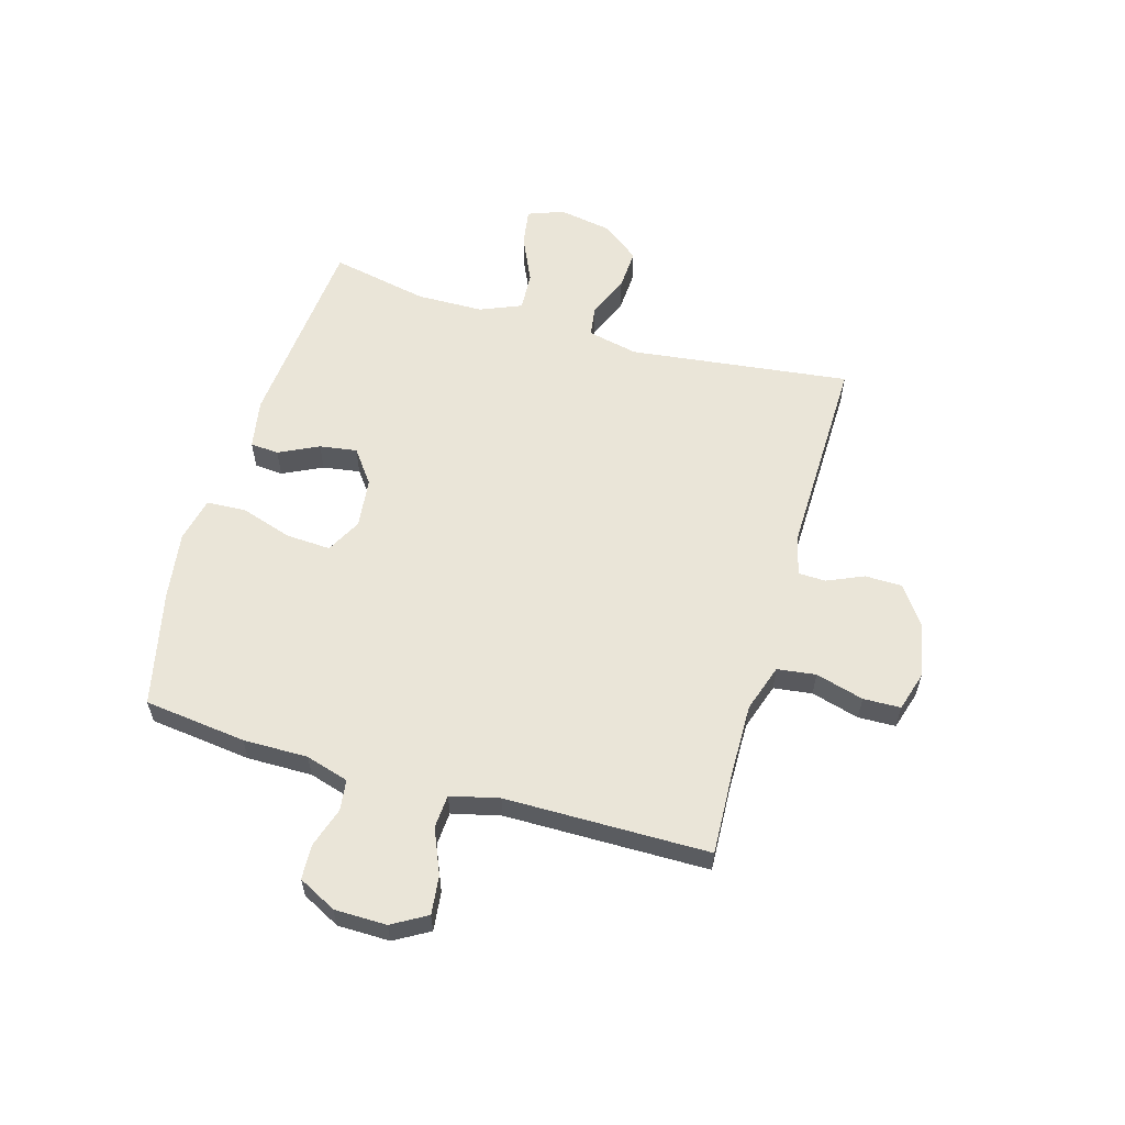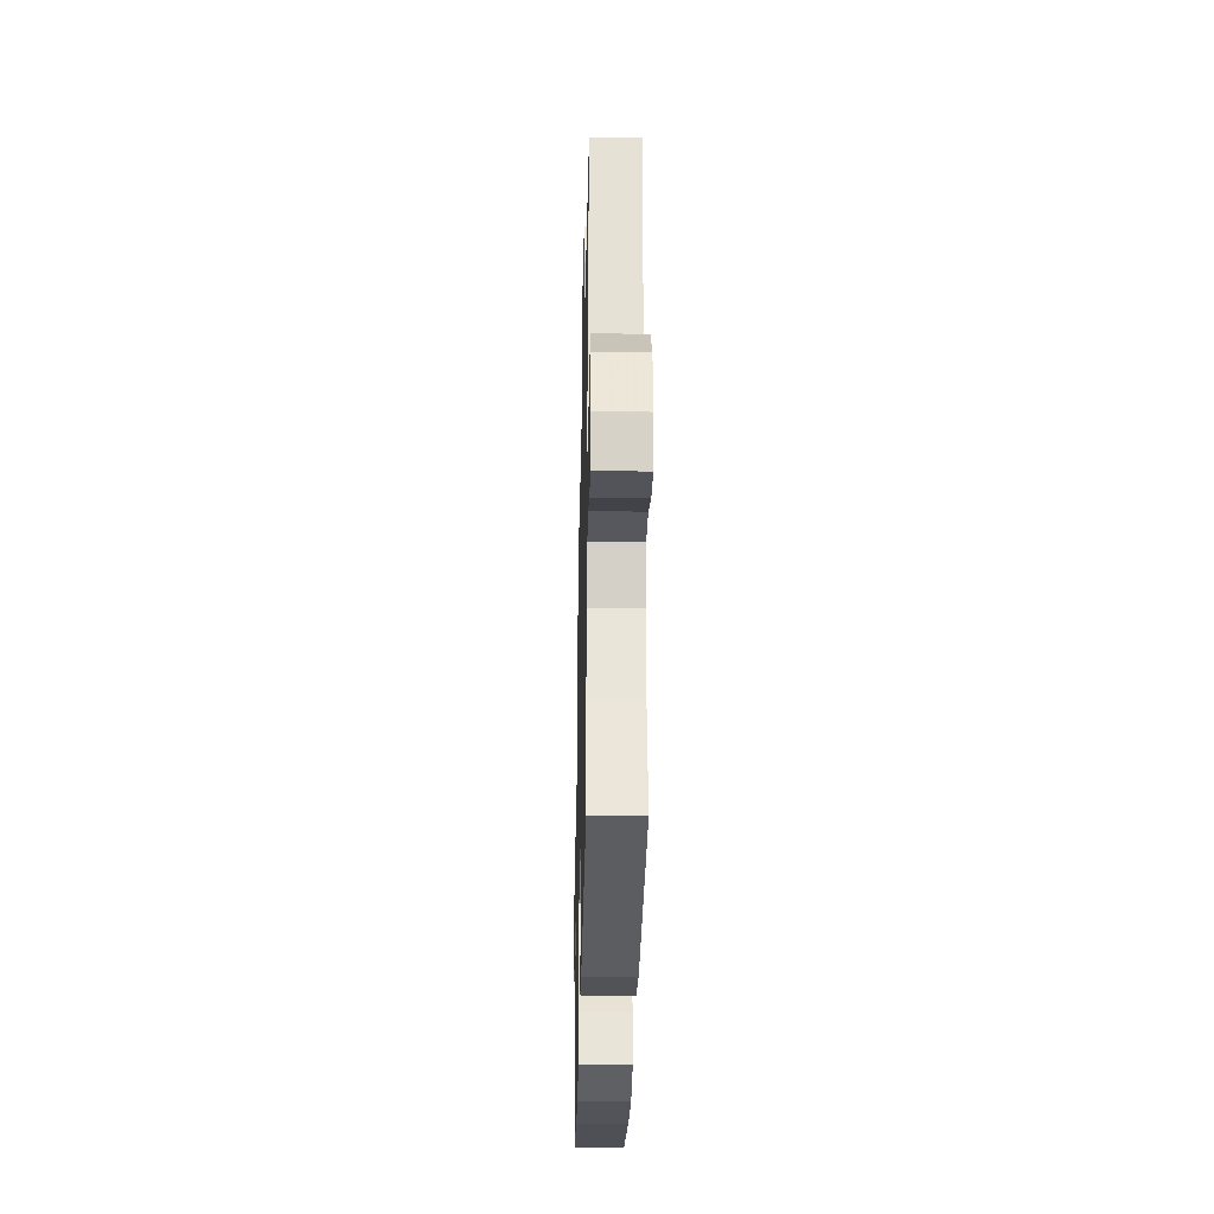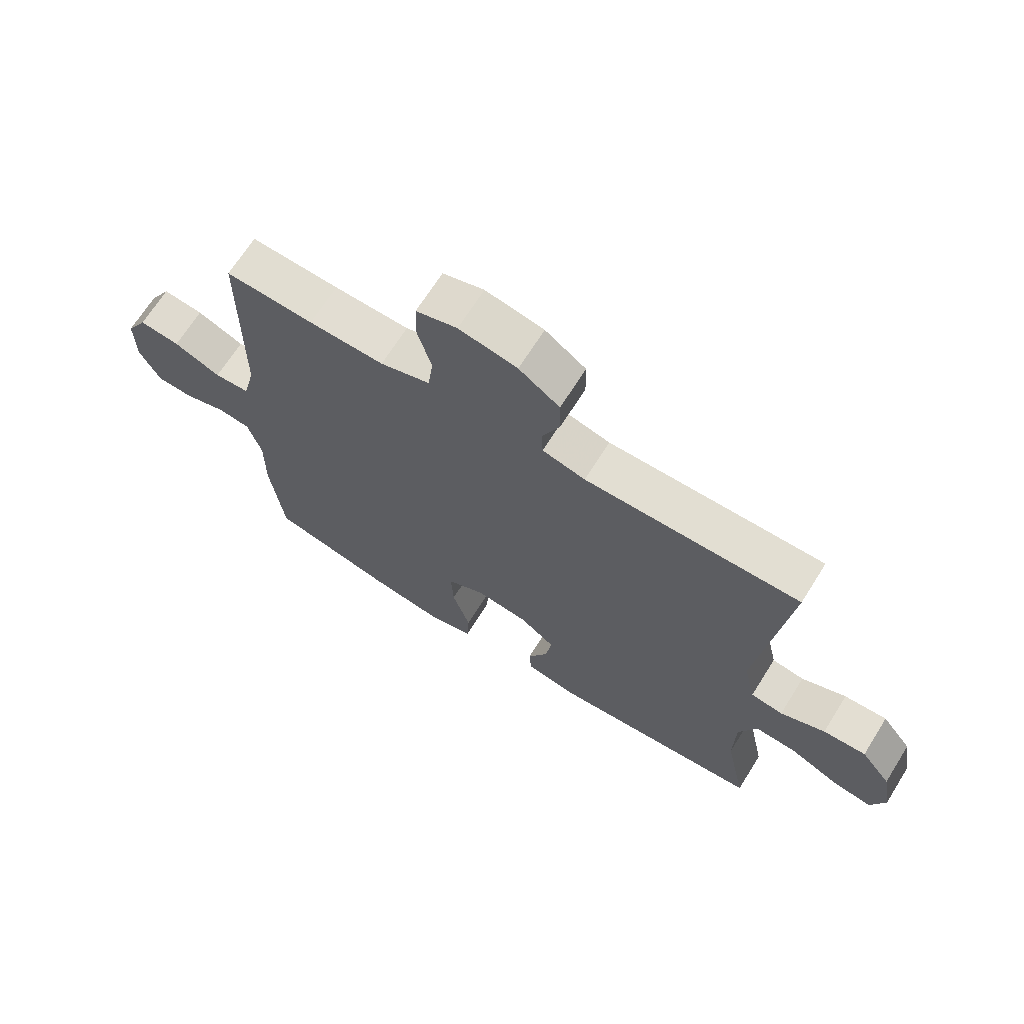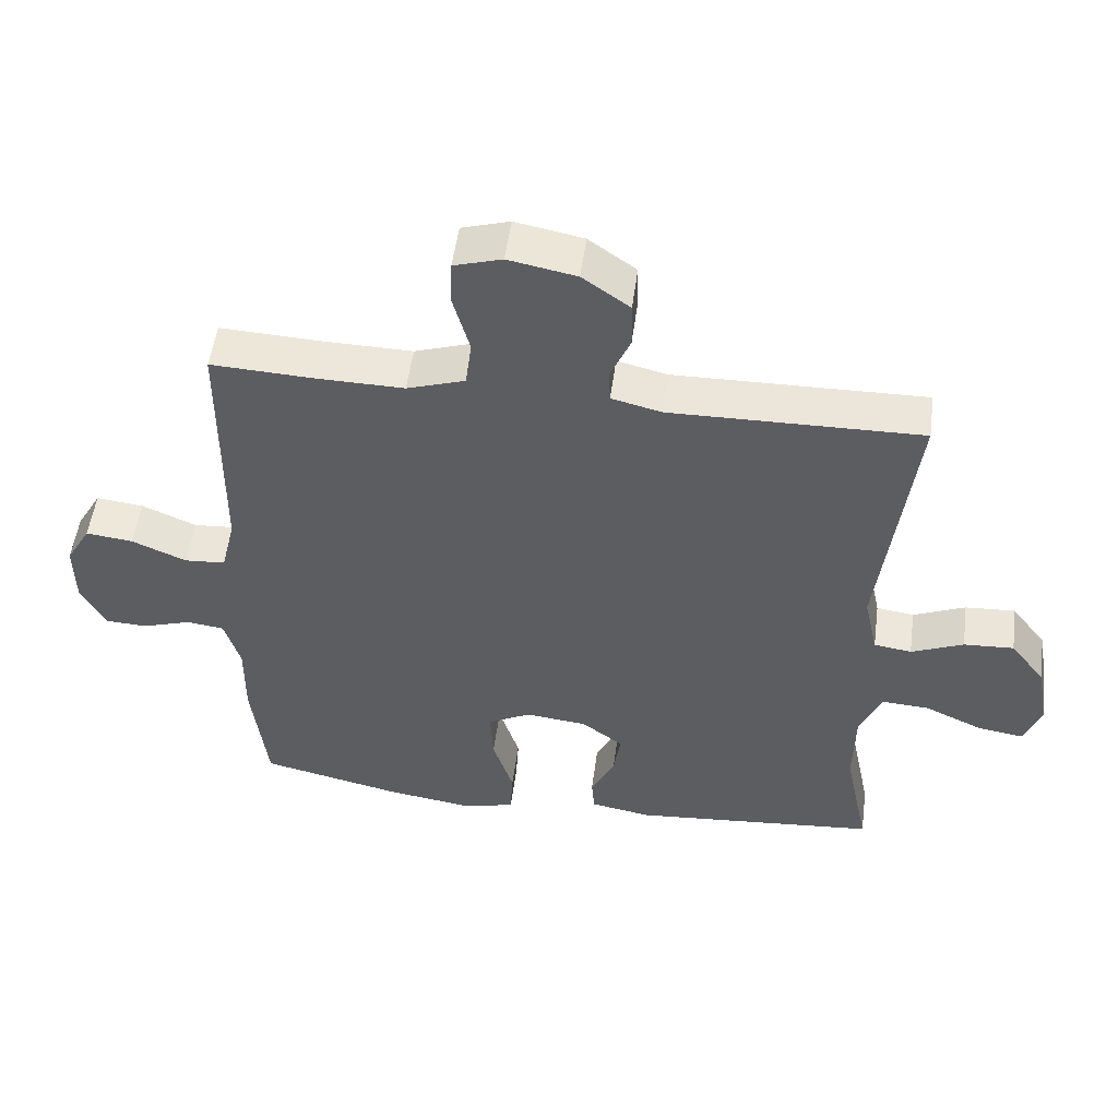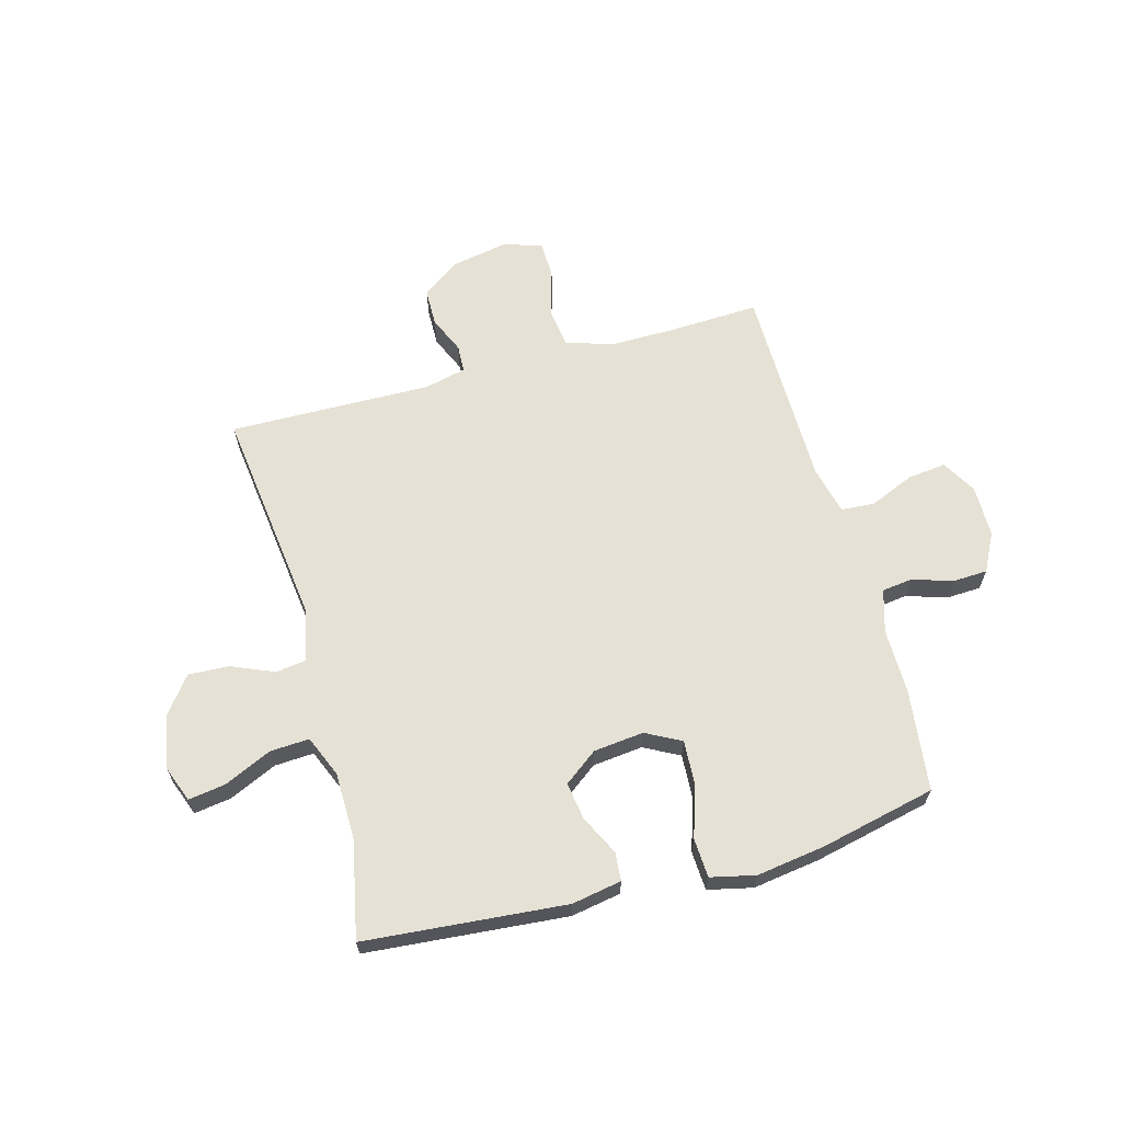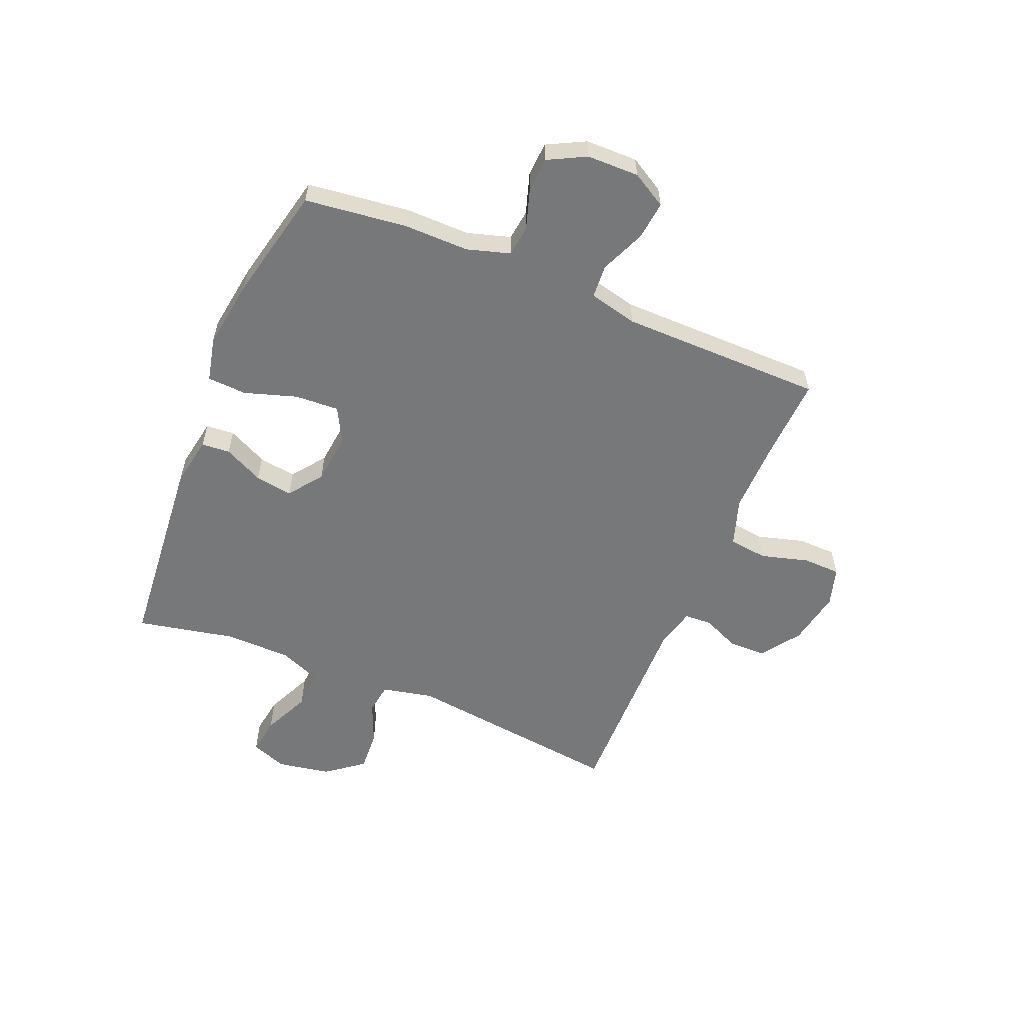
<metadata>
{"format":"obj","ext":"obj","renderer":"f3d","projection":"perspective","resolution":1024,"background":"white","views":[{"elev":58.8,"azim":-73.8,"up":"+Y"},{"elev":-32.2,"azim":88.7,"up":"+Z"},{"elev":68.0,"azim":32.1,"up":"+Z"},{"elev":52.0,"azim":7.5,"up":"+Z"},{"elev":64.2,"azim":164.7,"up":"+Y"},{"elev":-57.3,"azim":-112.5,"up":"+Y"}]}
</metadata>
<code>
v 0.5 0.07 0.5
v 0.451 0.07 0.105
v 0.471 0.07 0.014
v 0.526 0.07 0.006
v 0.602 0.07 0.038
v 0.675 0.07 0.042
v 0.726 0.07 -0.024
v 0.743 0.07 -0.12
v 0.719 0.07 -0.184
v 0.652 0.07 -0.174
v 0.567 0.07 -0.135
v 0.497 0.07 -0.131
v 0.466 0.07 -0.205
v 0.464 0.07 -0.325
v 0.5 0.07 -0.5
v 0.14 0.07 -0.531
v 0.051 0.07 -0.515
v 0.047 0.07 -0.464
v 0.082 0.07 -0.393
v 0.092 0.07 -0.326
v 0.032 0.07 -0.281
v -0.058 0.07 -0.271
v -0.121 0.07 -0.304
v -0.117 0.07 -0.383
v -0.087 0.07 -0.477
v -0.091 0.07 -0.547
v -0.171 0.07 -0.565
v -0.293 0.07 -0.547
v -0.5 0.07 -0.5
v -0.522 0.07 -0.317
v -0.521 0.07 -0.201
v -0.544 0.07 -0.124
v -0.599 0.07 -0.117
v -0.671 0.07 -0.14
v -0.733 0.07 -0.137
v -0.768 0.07 -0.069
v -0.769 0.07 0.024
v -0.733 0.07 0.086
v -0.664 0.07 0.078
v -0.584 0.07 0.044
v -0.524 0.07 0.048
v -0.503 0.07 0.135
v -0.5 0.07 0.5
v -0.35 0.07 0.493
v -0.222 0.07 0.491
v -0.137 0.07 0.519
v -0.128 0.07 0.588
v -0.152 0.07 0.674
v -0.15 0.07 0.741
v -0.08 0.07 0.762
v 0.019 0.07 0.743
v 0.088 0.07 0.694
v 0.089 0.07 0.627
v 0.06 0.07 0.561
v 0.062 0.07 0.512
v 0.135 0.07 0.494
v 0.5 0 0.5
v 0.451 0 0.105
v 0.471 0 0.014
v 0.526 0 0.006
v 0.602 0 0.038
v 0.675 0 0.042
v 0.726 0 -0.024
v 0.743 0 -0.12
v 0.719 0 -0.184
v 0.652 0 -0.174
v 0.567 0 -0.135
v 0.497 0 -0.131
v 0.466 0 -0.205
v 0.464 0 -0.325
v 0.5 0 -0.5
v 0.14 0 -0.531
v 0.051 0 -0.515
v 0.047 0 -0.464
v 0.082 0 -0.393
v 0.092 0 -0.326
v 0.032 0 -0.281
v -0.058 0 -0.271
v -0.121 0 -0.304
v -0.117 0 -0.383
v -0.087 0 -0.477
v -0.091 0 -0.547
v -0.171 0 -0.565
v -0.293 0 -0.547
v -0.5 0 -0.5
v -0.522 0 -0.317
v -0.521 0 -0.201
v -0.544 0 -0.124
v -0.599 0 -0.117
v -0.671 0 -0.14
v -0.733 0 -0.137
v -0.768 0 -0.069
v -0.769 0 0.024
v -0.733 0 0.086
v -0.664 0 0.078
v -0.584 0 0.044
v -0.524 0 0.048
v -0.503 0 0.135
v -0.5 0 0.5
v -0.35 0 0.493
v -0.222 0 0.491
v -0.137 0 0.519
v -0.128 0 0.588
v -0.152 0 0.674
v -0.15 0 0.741
v -0.08 0 0.762
v 0.019 0 0.743
v 0.088 0 0.694
v 0.089 0 0.627
v 0.06 0 0.561
v 0.062 0 0.512
v 0.135 0 0.494
f 51 52 53 54
f 51 54 55
f 50 51 55
f 47 48 49 50
f 46 47 50 55
f 45 46 55 56
f 42 43 44
f 41 42 44 45
f 37 38 39 40
f 37 40 41
f 36 37 41
f 33 34 35 36
f 32 33 36 41
f 31 32 41 45
f 24 25 26 27
f 23 24 27 28
f 16 17 18 19
f 14 15 16 19
f 13 14 19 20
f 12 13 20 21
f 8 9 10 11
f 8 11 12
f 7 8 12
f 4 5 6 7
f 3 4 7 12
f 2 3 12 21
f 56 1 2 21
f 23 28 29 30
f 22 23 30 31
f 31 45 56
f 21 22 31 56
f 110 109 108 107
f 111 110 107
f 111 107 106
f 106 105 104 103
f 111 106 103 102
f 112 111 102 101
f 100 99 98
f 101 100 98 97
f 96 95 94 93
f 97 96 93
f 97 93 92
f 92 91 90 89
f 97 92 89 88
f 101 97 88 87
f 83 82 81 80
f 84 83 80 79
f 75 74 73 72
f 75 72 71 70
f 76 75 70 69
f 77 76 69 68
f 67 66 65 64
f 68 67 64
f 68 64 63
f 63 62 61 60
f 68 63 60 59
f 77 68 59 58
f 77 58 57 112
f 86 85 84 79
f 87 86 79 78
f 112 101 87
f 112 87 78 77
f 1 57 58 2
f 2 58 59 3
f 3 59 60 4
f 4 60 61 5
f 5 61 62 6
f 6 62 63 7
f 7 63 64 8
f 8 64 65 9
f 9 65 66 10
f 10 66 67 11
f 11 67 68 12
f 12 68 69 13
f 13 69 70 14
f 14 70 71 15
f 15 71 72 16
f 16 72 73 17
f 17 73 74 18
f 18 74 75 19
f 19 75 76 20
f 20 76 77 21
f 21 77 78 22
f 22 78 79 23
f 23 79 80 24
f 24 80 81 25
f 25 81 82 26
f 26 82 83 27
f 27 83 84 28
f 28 84 85 29
f 29 85 86 30
f 30 86 87 31
f 31 87 88 32
f 32 88 89 33
f 33 89 90 34
f 34 90 91 35
f 35 91 92 36
f 36 92 93 37
f 37 93 94 38
f 38 94 95 39
f 39 95 96 40
f 40 96 97 41
f 41 97 98 42
f 42 98 99 43
f 43 99 100 44
f 44 100 101 45
f 45 101 102 46
f 46 102 103 47
f 47 103 104 48
f 48 104 105 49
f 49 105 106 50
f 50 106 107 51
f 51 107 108 52
f 52 108 109 53
f 53 109 110 54
f 54 110 111 55
f 55 111 112 56
f 56 112 57 1

</code>
